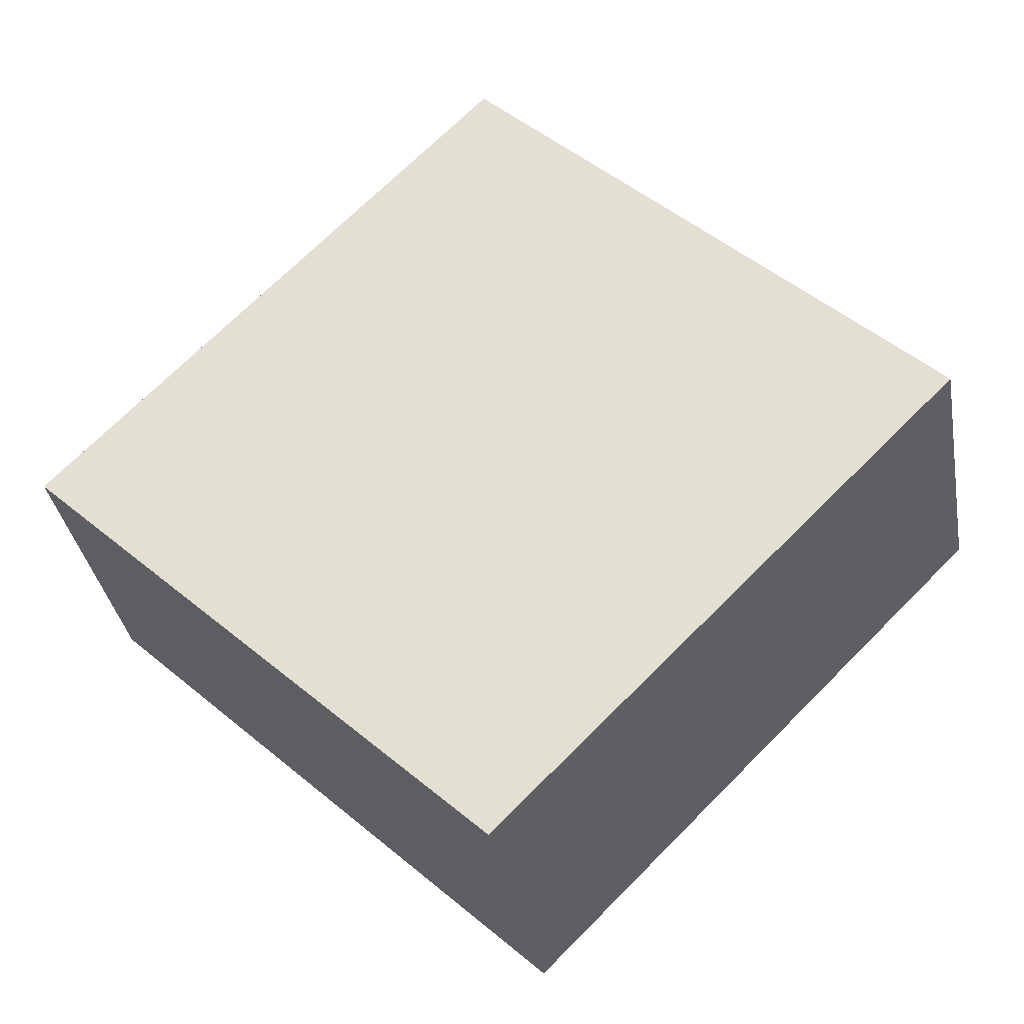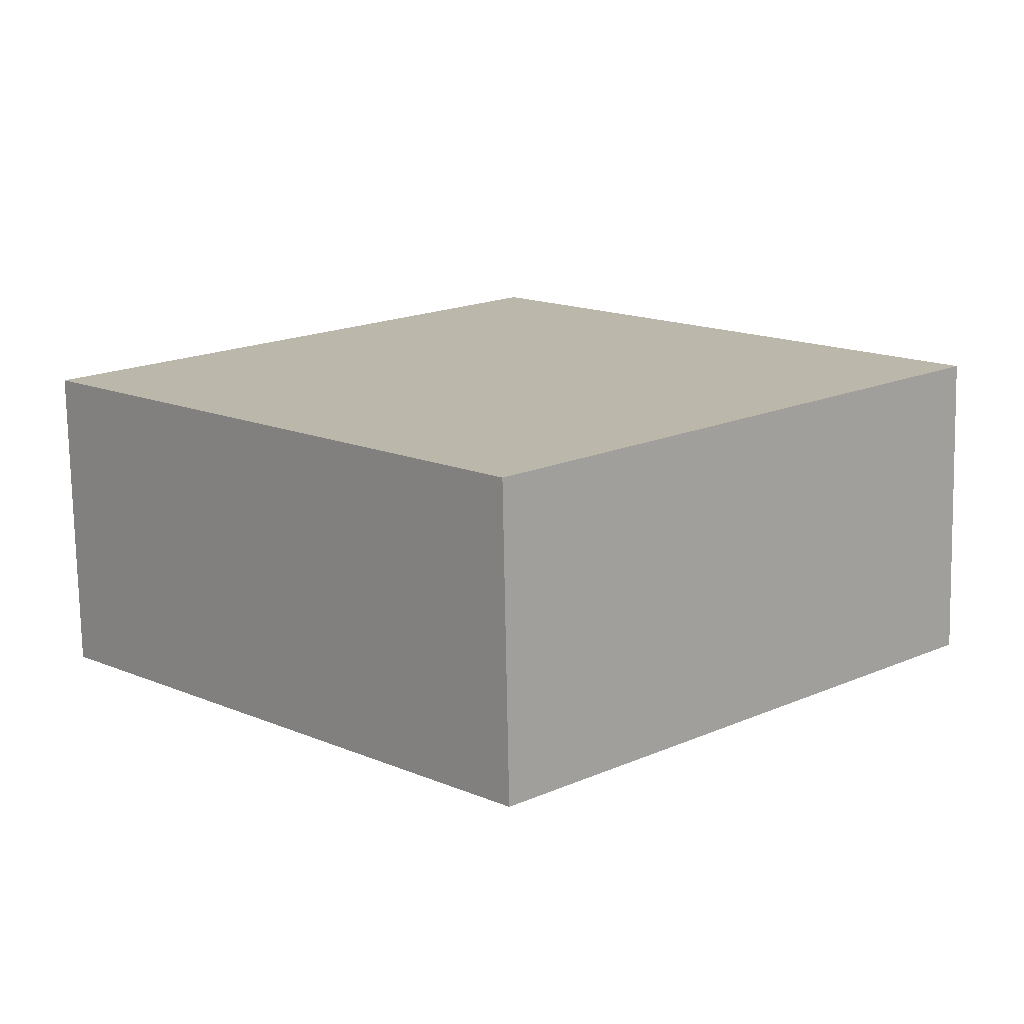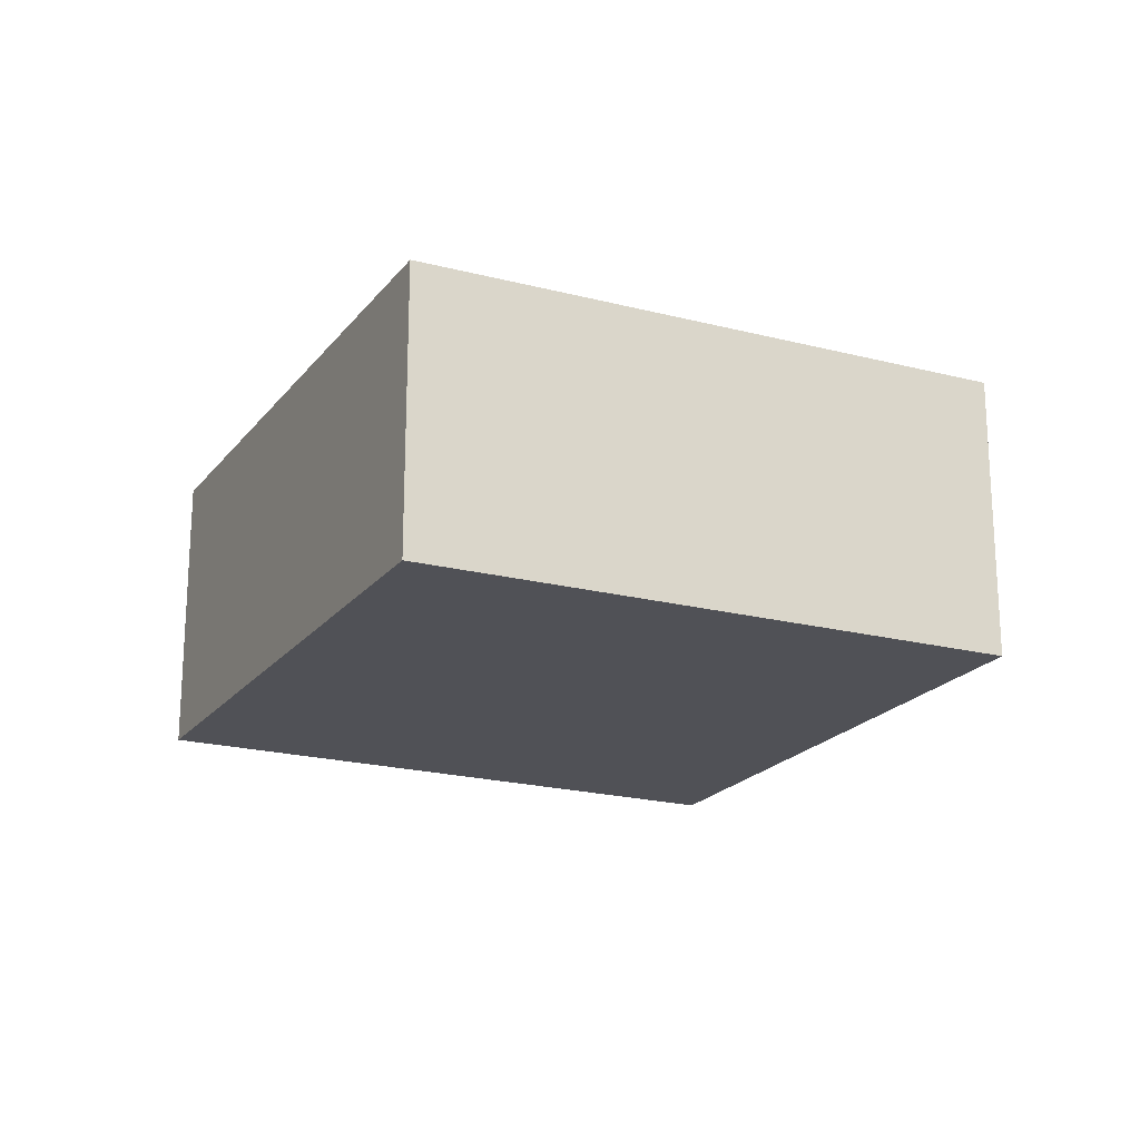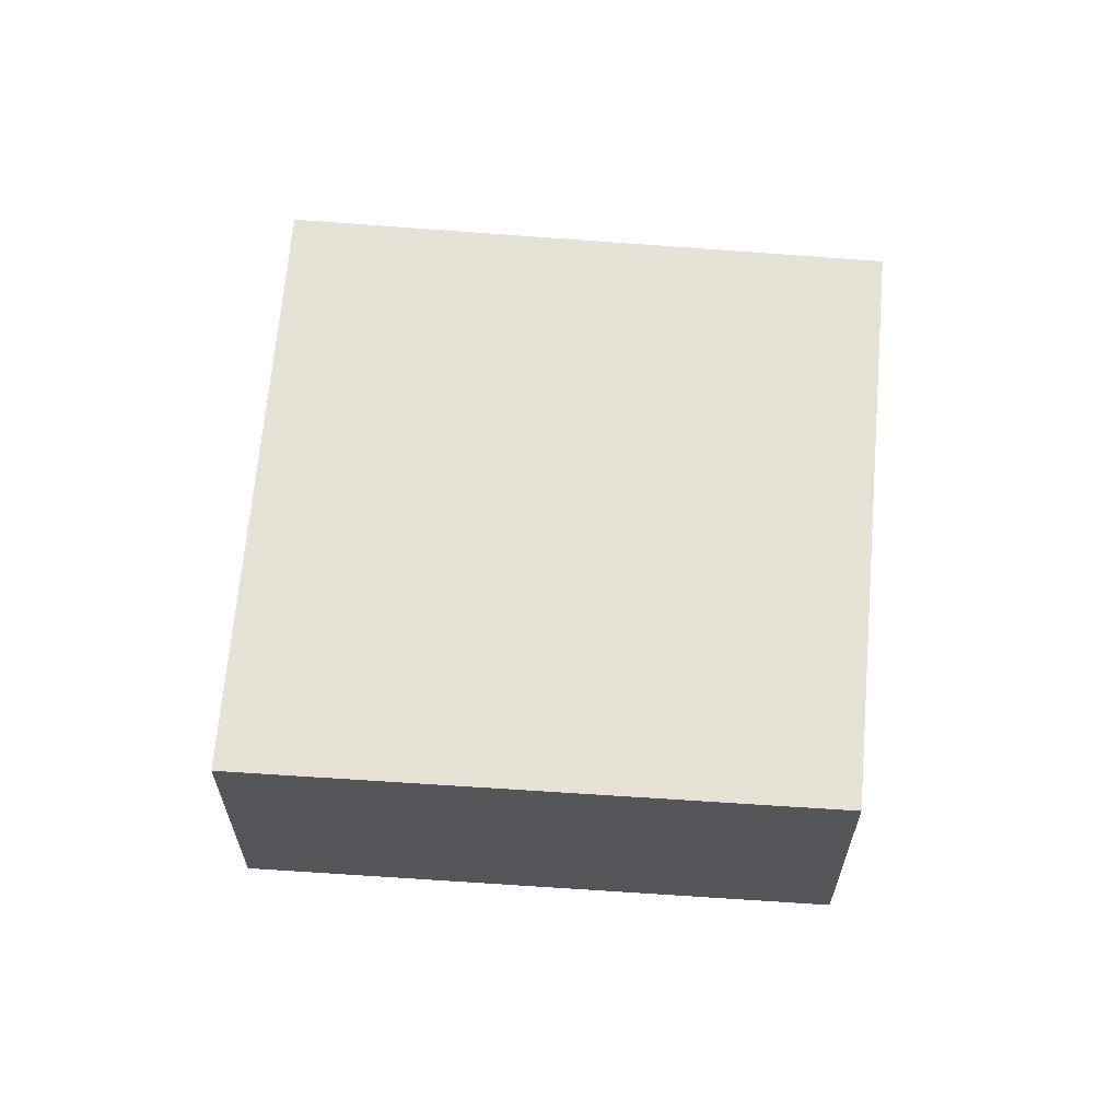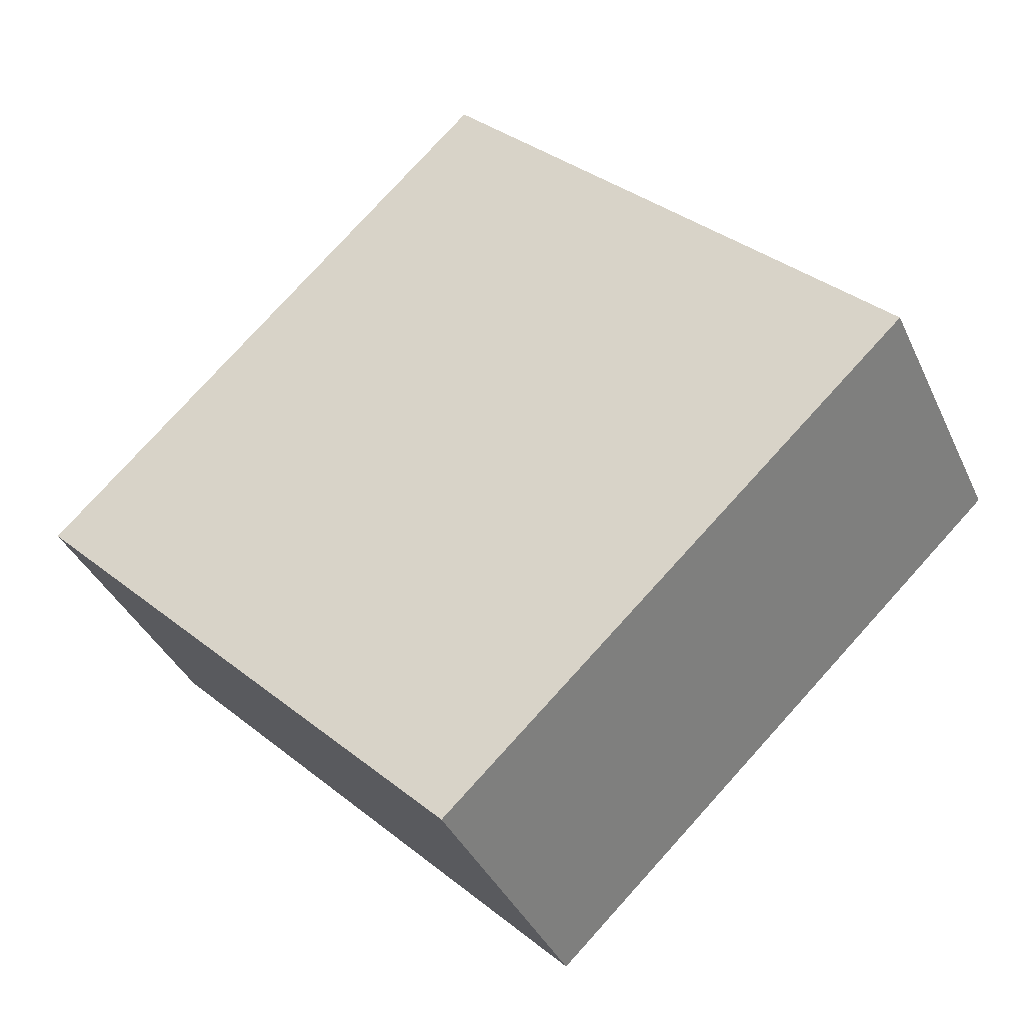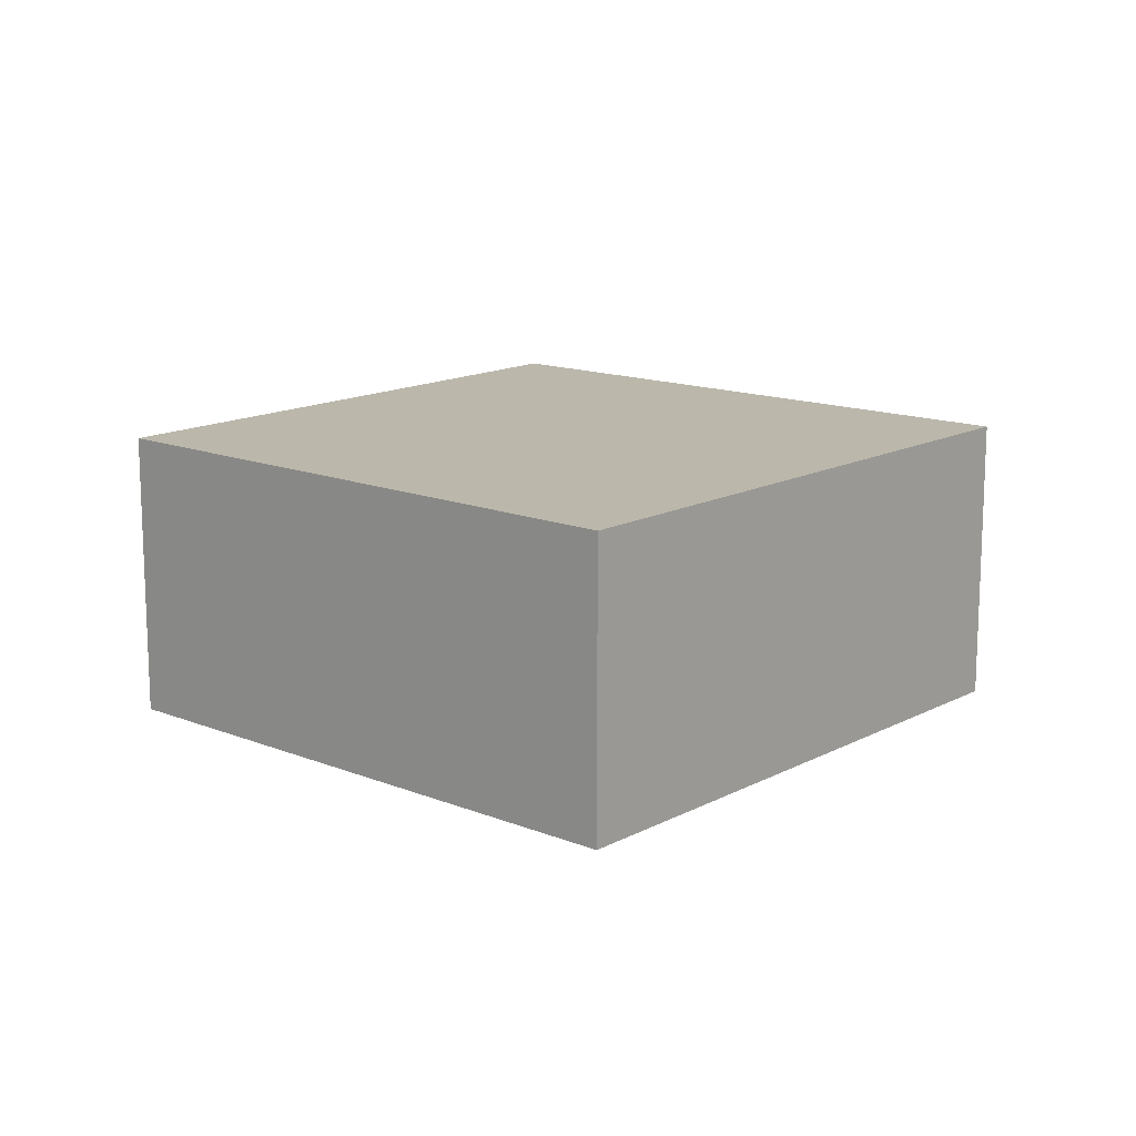
<metadata>
{"format":"obj","ext":"obj","renderer":"f3d","projection":"perspective","resolution":1024,"background":"white","views":[{"elev":-35.0,"azim":-169.9,"up":"+Z"},{"elev":-75.3,"azim":1.1,"up":"+Z"},{"elev":-20.3,"azim":-160.2,"up":"+Y"},{"elev":63.9,"azim":140.3,"up":"+Y"},{"elev":-38.2,"azim":22.7,"up":"+Z"},{"elev":14.2,"azim":-93.5,"up":"+Y"}]}
</metadata>
<code>
v  0 0 0
v  8.347 7.294e-18 -0.1191
v  4.217 -2.544e-16 4.154
v  5.014 2.007e-16 -3.278
v  4.125 2.523e-16 -4.121
v  4.218 2.723 4.154
v  5.803e-05 2.723 -8.633e-05
v  8.347 2.723 -0.1192
v  5.014 2.723 -3.278
v  4.125 2.723 -4.121
g defaultobject
f 1 2 3
f 2 1 4
f 4 1 5
f 6 1 3
f 1 6 7
f 2 6 3
f 6 2 8
f 4 8 2
f 8 4 9
f 5 9 4
f 9 5 10
f 7 5 1
f 5 7 10
f 6 10 7
f 10 6 9
f 9 6 8

</code>
